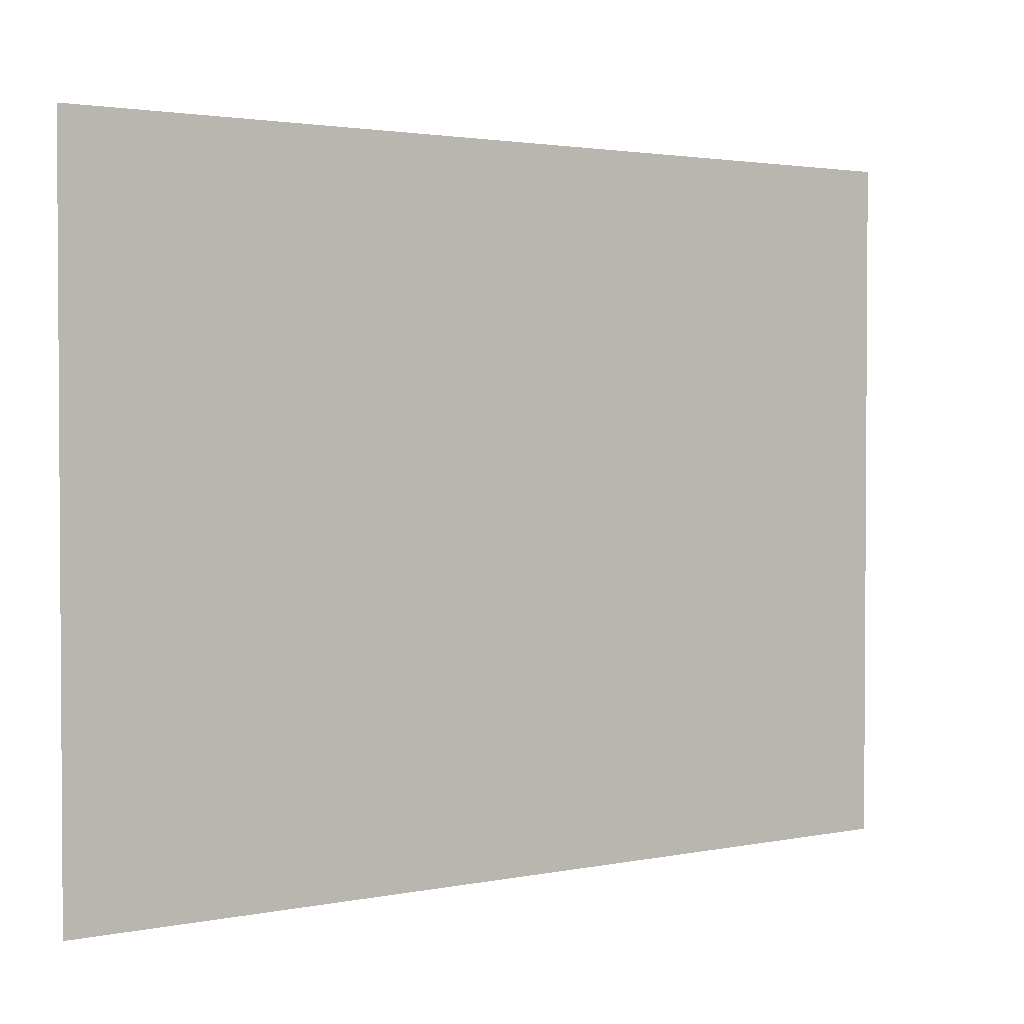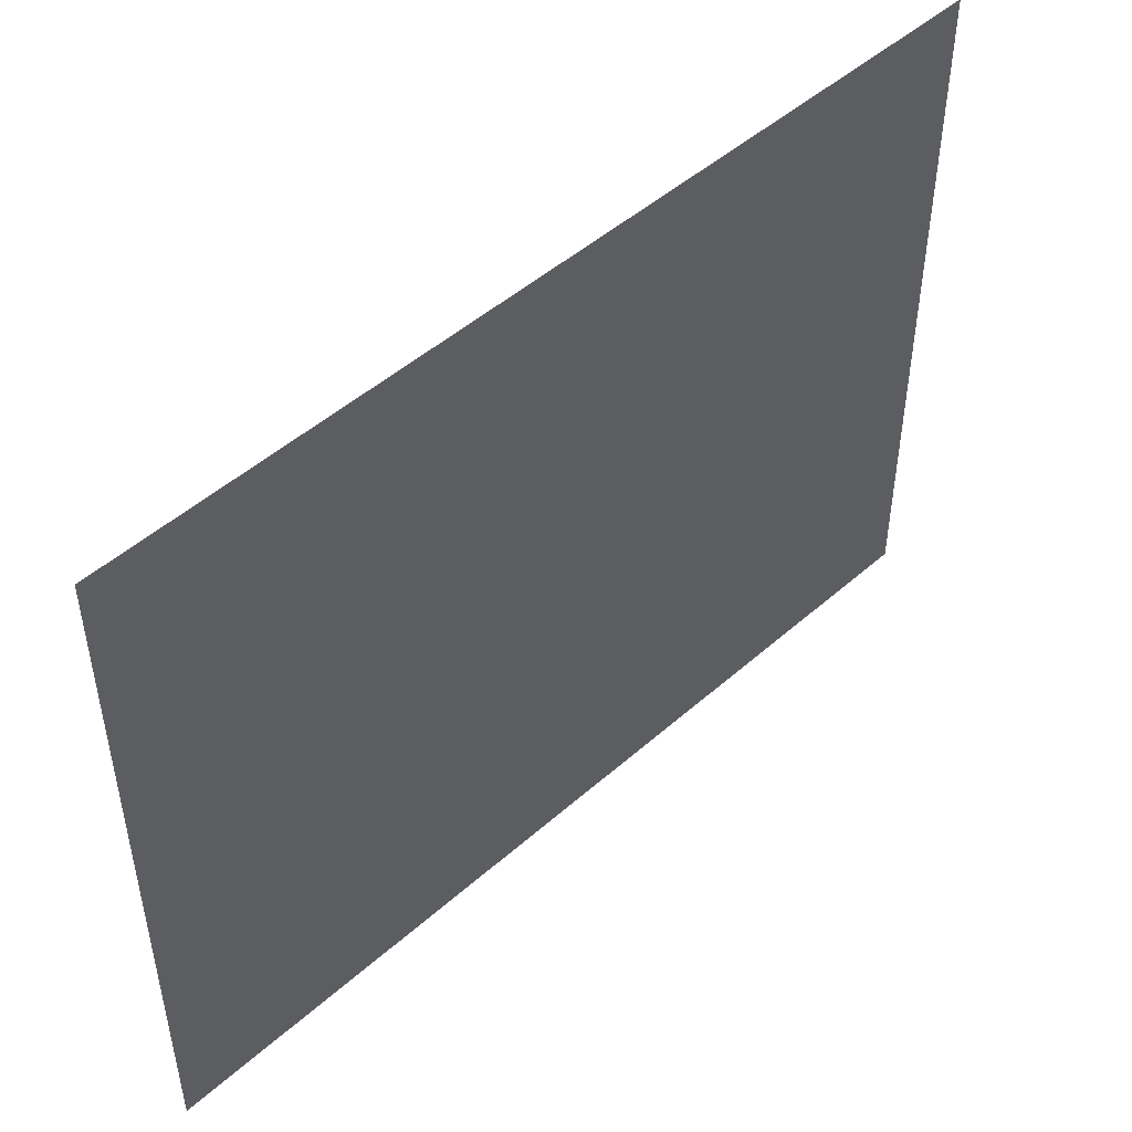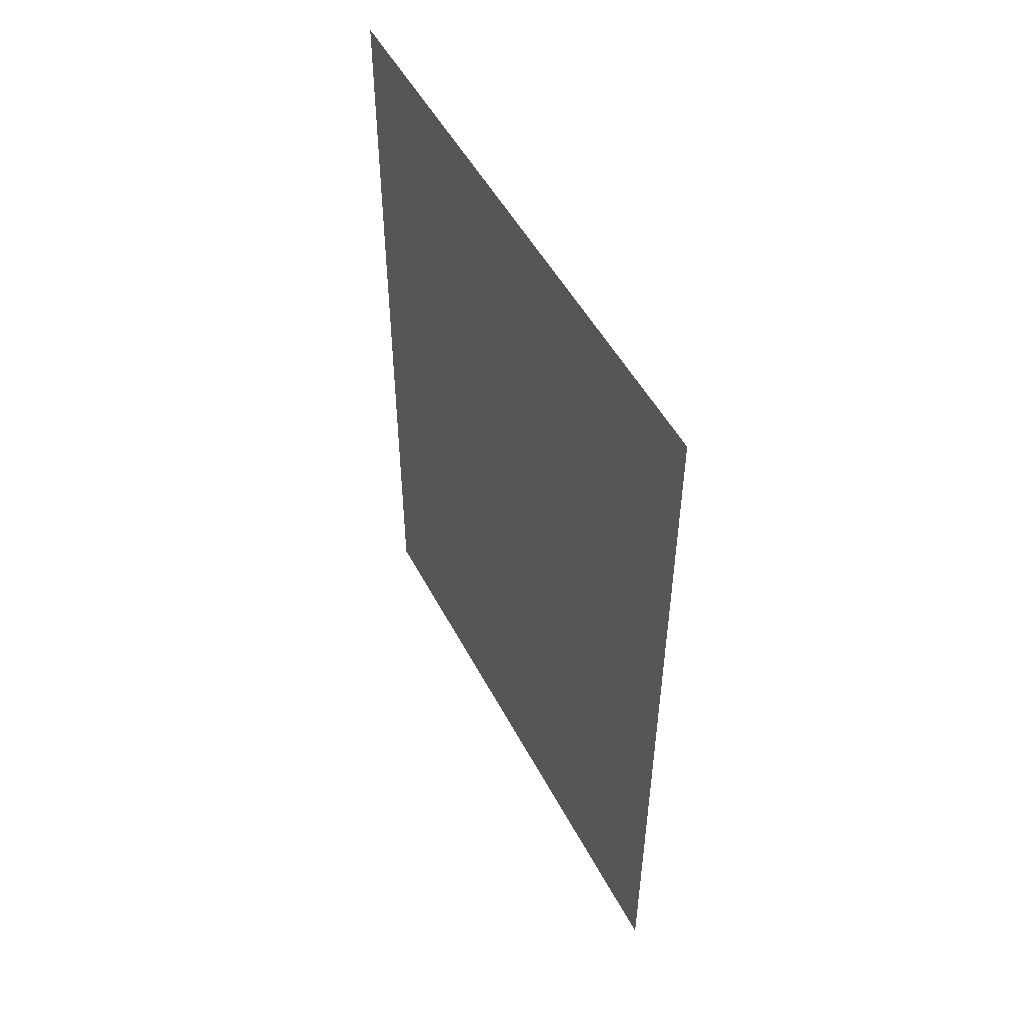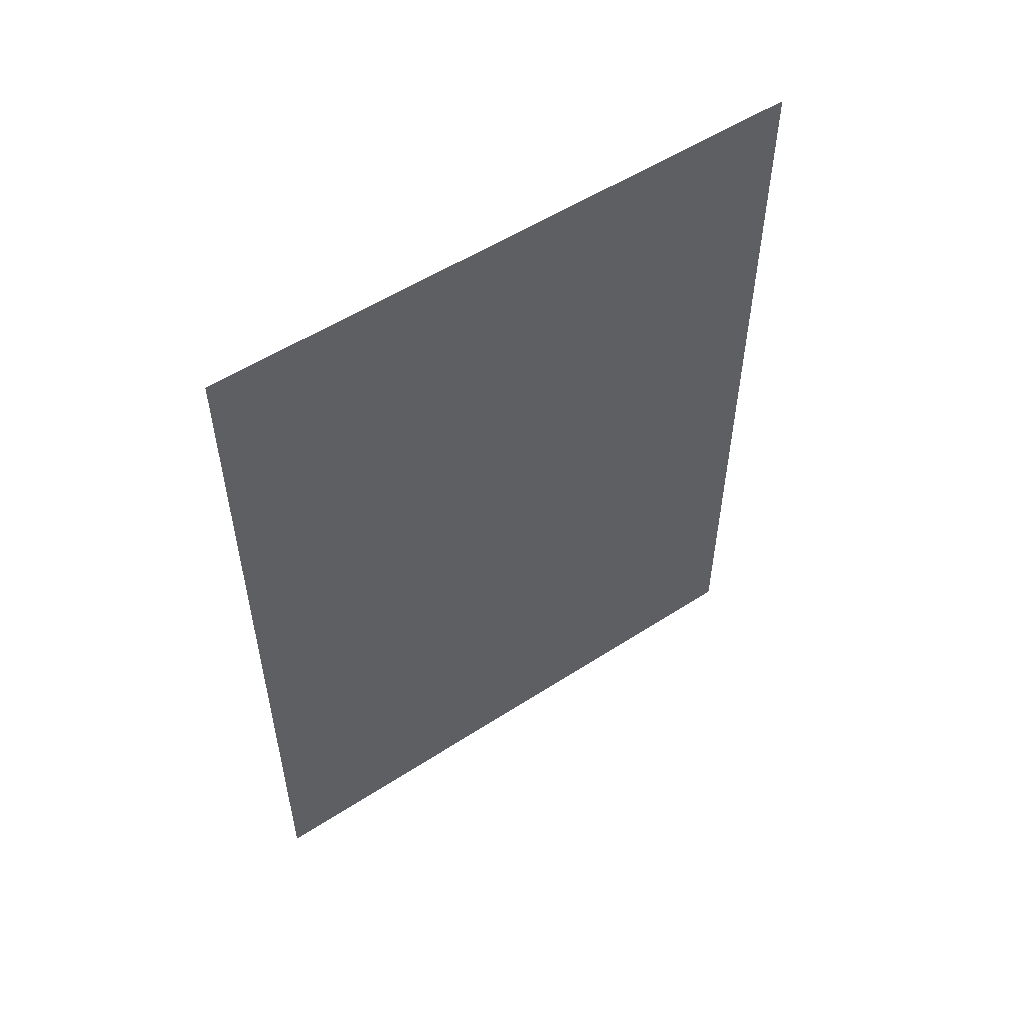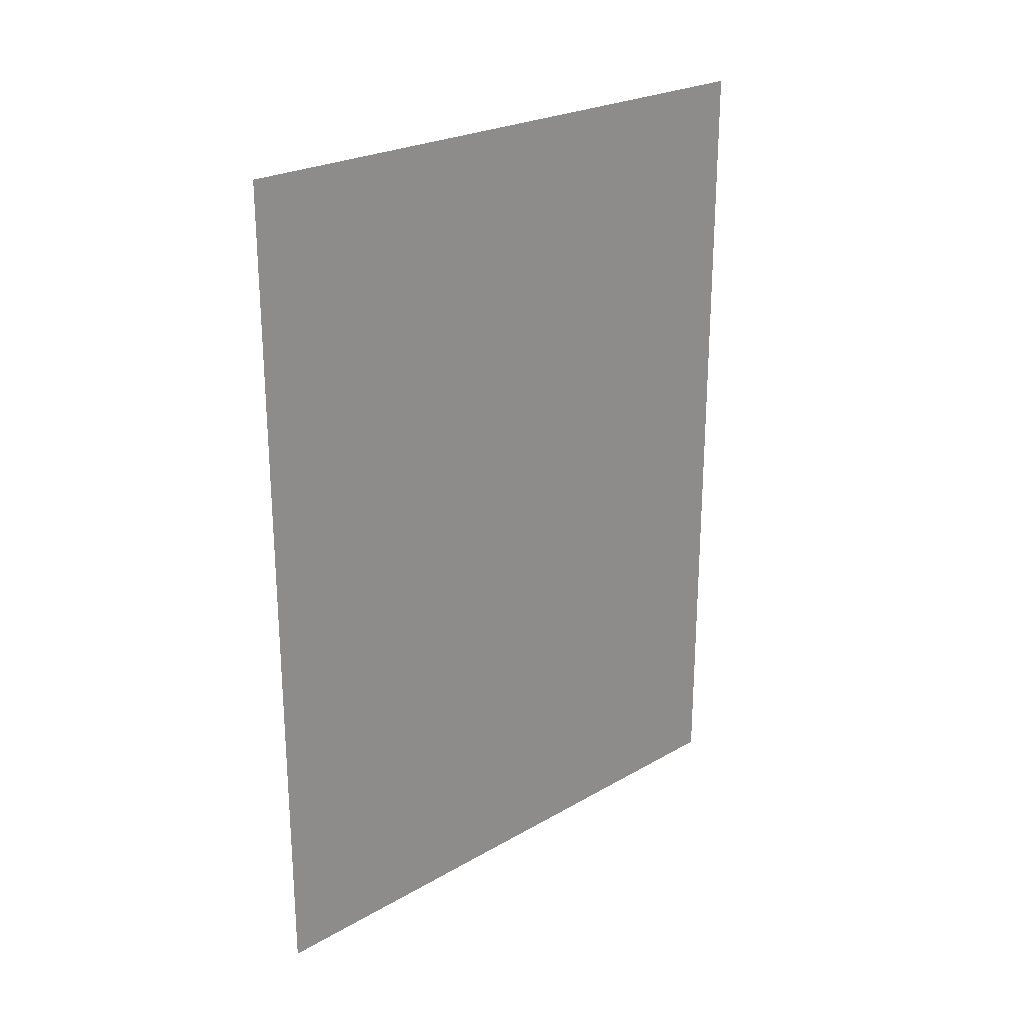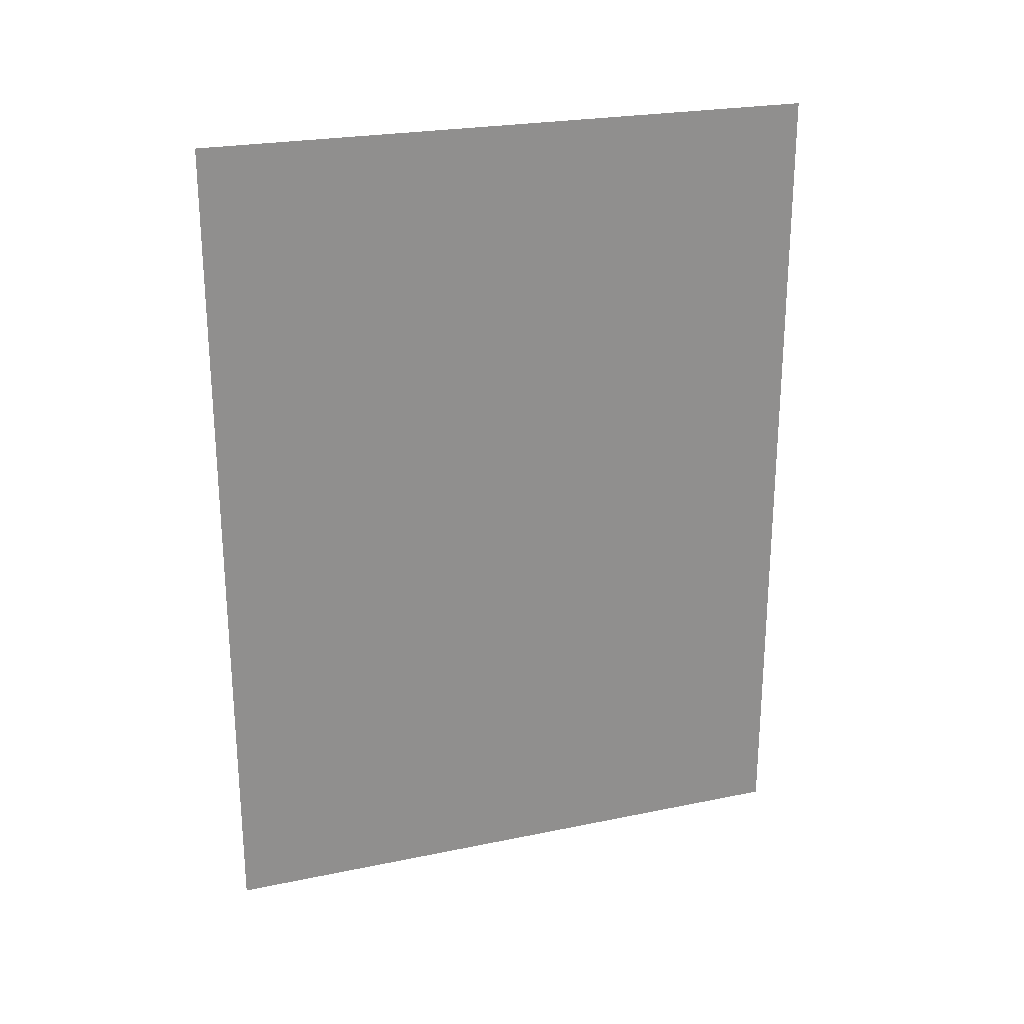
<metadata>
{"format":"obj","ext":"obj","renderer":"f3d","projection":"perspective","resolution":1024,"background":"white","views":[{"elev":2.2,"azim":53.9,"up":"+Z"},{"elev":48.4,"azim":-134.6,"up":"+Z"},{"elev":50.2,"azim":153.1,"up":"+Y"},{"elev":53.6,"azim":55.3,"up":"+Y"},{"elev":24.3,"azim":46.6,"up":"+Y"},{"elev":24.1,"azim":71.1,"up":"+Y"}]}
</metadata>
<code>
v 5341 294.4 -486.4
v 5341 294.4 -563.2
v 5341 396.8 -563.2
v 5341 294.4 -486.4
v 5341 396.8 -563.2
v 5341 396.8 -486.4
f 1 2 3
f 4 5 6

</code>
